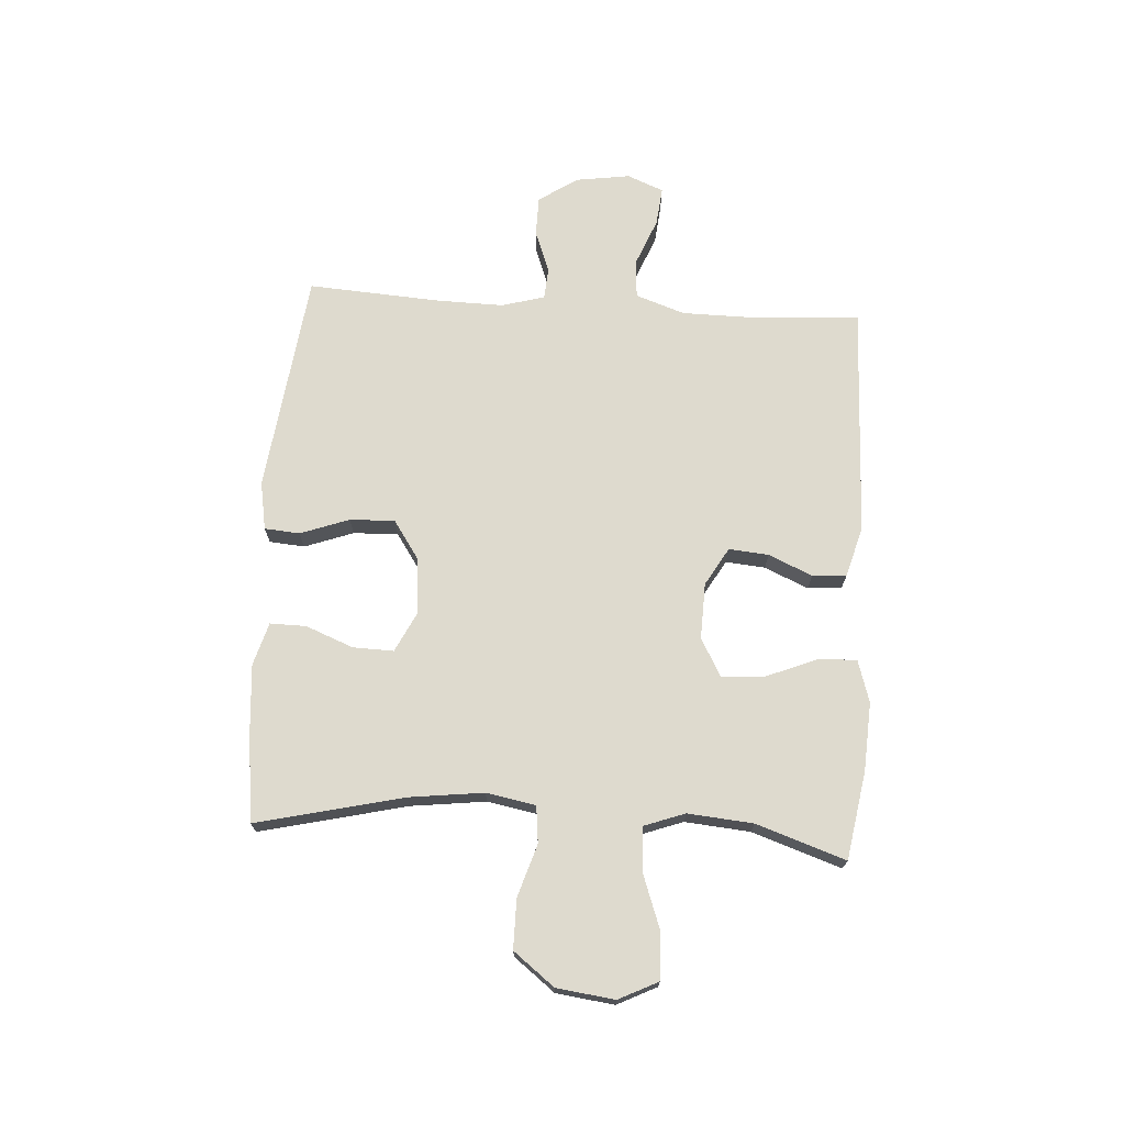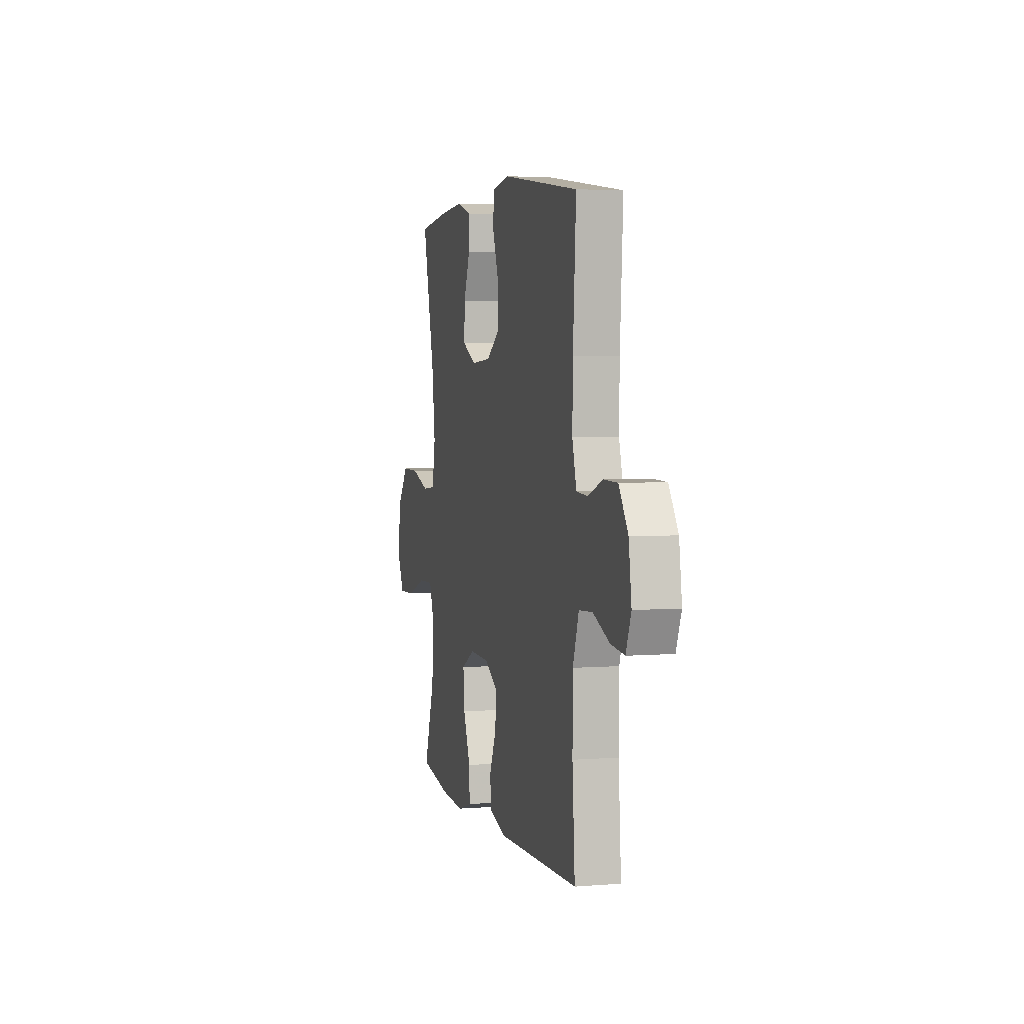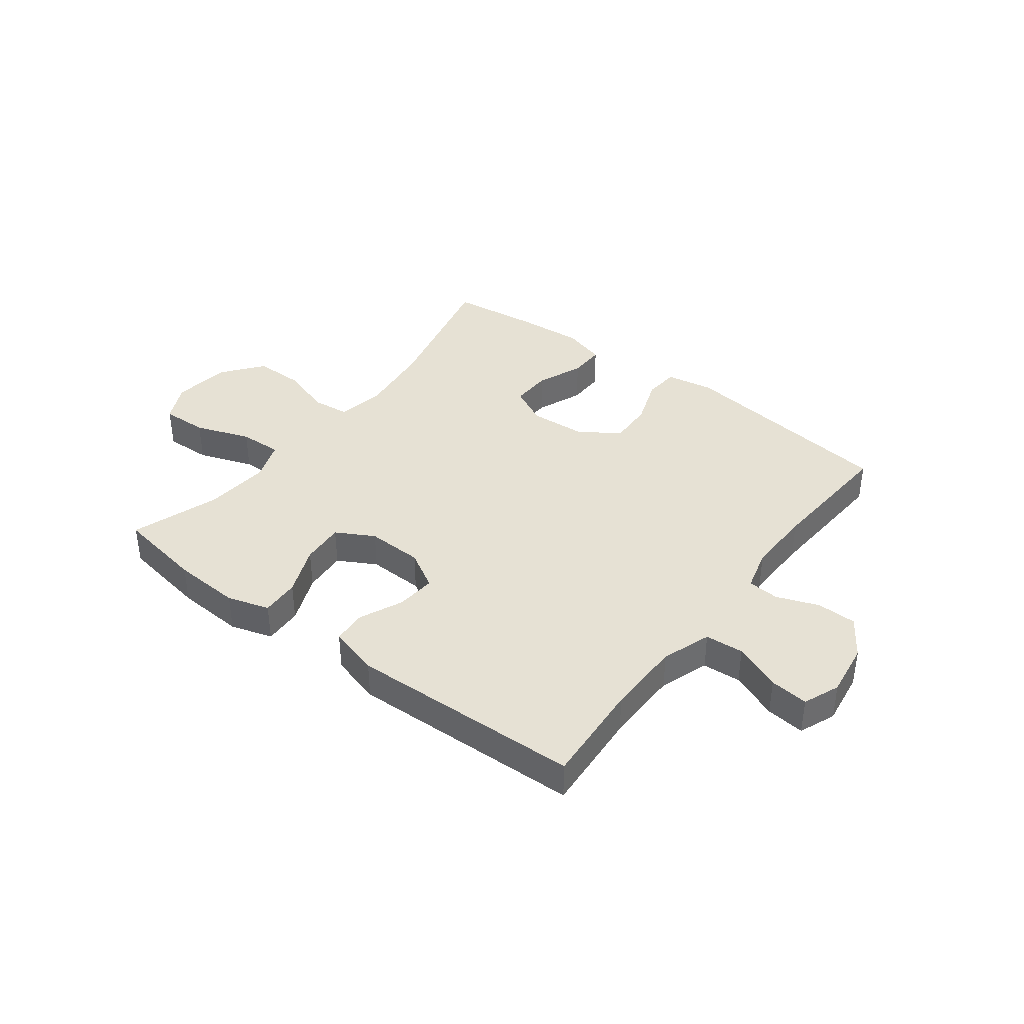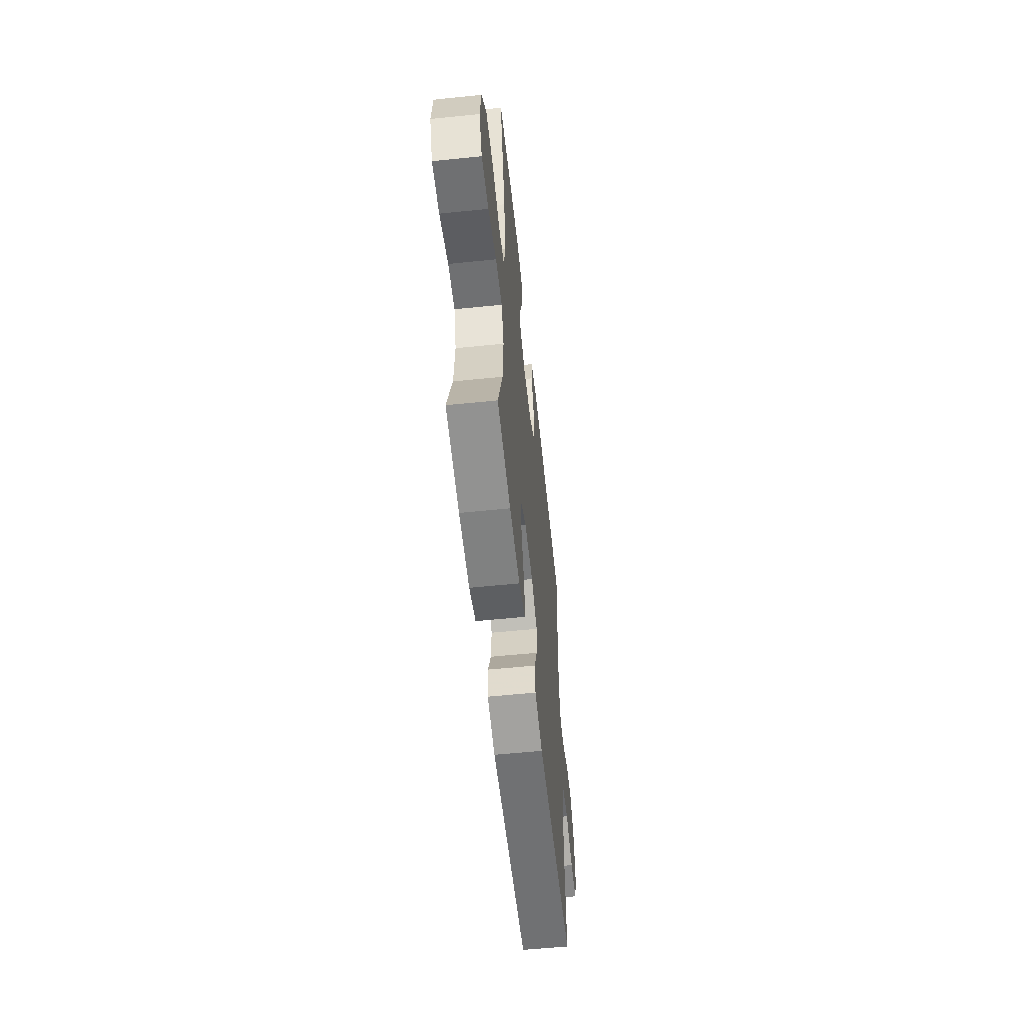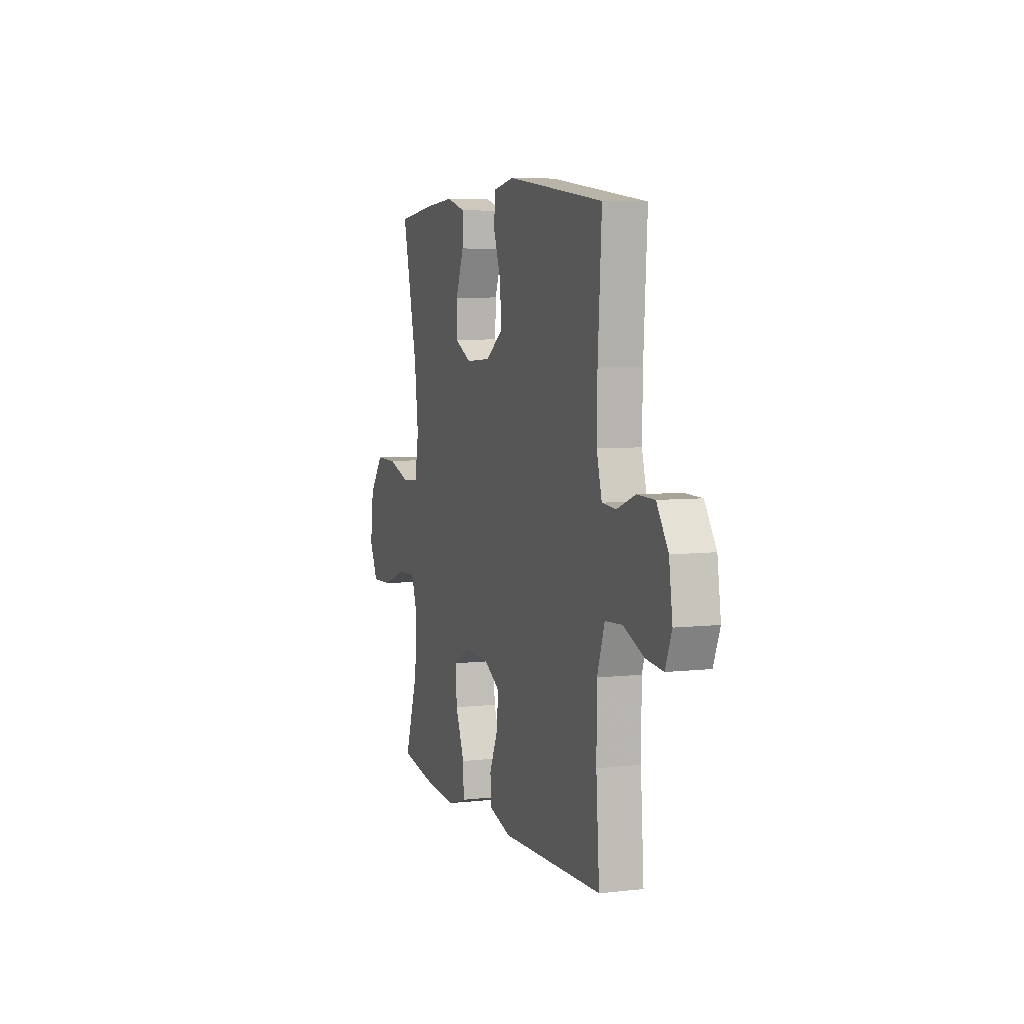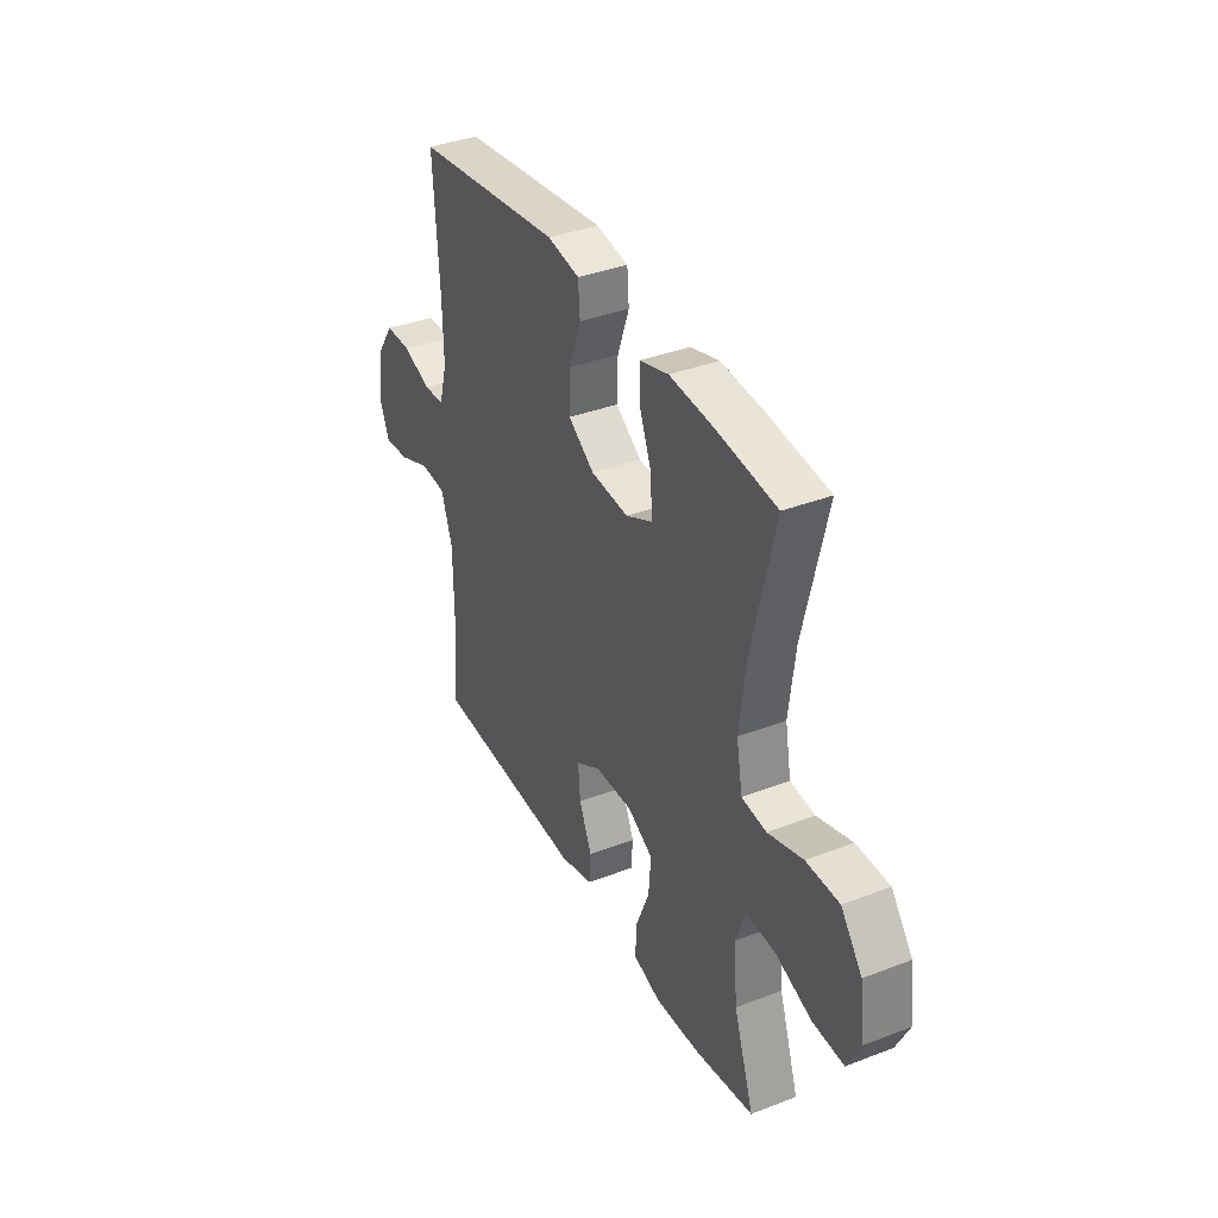
<metadata>
{"format":"obj","ext":"obj","renderer":"f3d","projection":"perspective","resolution":1024,"background":"white","views":[{"elev":71.1,"azim":93.6,"up":"+Y"},{"elev":4.1,"azim":-104.6,"up":"+Z"},{"elev":39.0,"azim":-142.7,"up":"+Y"},{"elev":-57.0,"azim":96.1,"up":"+Z"},{"elev":6.1,"azim":-108.9,"up":"+Z"},{"elev":37.0,"azim":63.6,"up":"+Z"}]}
</metadata>
<code>
v -0.5 0.07 -0.5
v -0.487 0.07 -0.317
v -0.488 0.07 -0.183
v -0.518 0.07 -0.096
v -0.586 0.07 -0.091
v -0.67 0.07 -0.125
v -0.738 0.07 -0.132
v -0.764 0.07 -0.068
v -0.75 0.07 0.028
v -0.704 0.07 0.096
v -0.634 0.07 0.097
v -0.56 0.07 0.069
v -0.504 0.07 0.073
v -0.483 0.07 0.149
v -0.485 0.07 0.265
v -0.5 0.07 0.5
v -0.109 0.07 0.549
v -0.024 0.07 0.534
v -0.019 0.07 0.472
v -0.05 0.07 0.386
v -0.053 0.07 0.307
v 0.016 0.07 0.26
v 0.116 0.07 0.253
v 0.185 0.07 0.287
v 0.183 0.07 0.359
v 0.15 0.07 0.442
v 0.149 0.07 0.506
v 0.225 0.07 0.528
v 0.343 0.07 0.519
v 0.5 0.07 0.5
v 0.439 0.07 0.242
v 0.423 0.07 0.111
v 0.439 0.07 0.024
v 0.504 0.07 0.017
v 0.596 0.07 0.046
v 0.683 0.07 0.046
v 0.739 0.07 -0.026
v 0.752 0.07 -0.128
v 0.718 0.07 -0.197
v 0.636 0.07 -0.194
v 0.539 0.07 -0.159
v 0.463 0.07 -0.156
v 0.437 0.07 -0.228
v 0.447 0.07 -0.343
v 0.5 0.07 -0.5
v 0.345 0.07 -0.526
v 0.225 0.07 -0.533
v 0.151 0.07 -0.51
v 0.154 0.07 -0.442
v 0.19 0.07 -0.354
v 0.196 0.07 -0.277
v 0.129 0.07 -0.24
v 0.03 0.07 -0.243
v -0.037 0.07 -0.282
v -0.031 0.07 -0.352
v 0.003 0.07 -0.429
v -0.001 0.07 -0.489
v -0.09 0.07 -0.514
v -0.5 0 -0.5
v -0.487 0 -0.317
v -0.488 0 -0.183
v -0.518 0 -0.096
v -0.586 0 -0.091
v -0.67 0 -0.125
v -0.738 0 -0.132
v -0.764 0 -0.068
v -0.75 0 0.028
v -0.704 0 0.096
v -0.634 0 0.097
v -0.56 0 0.069
v -0.504 0 0.073
v -0.483 0 0.149
v -0.485 0 0.265
v -0.5 0 0.5
v -0.109 0 0.549
v -0.024 0 0.534
v -0.019 0 0.472
v -0.05 0 0.386
v -0.053 0 0.307
v 0.016 0 0.26
v 0.116 0 0.253
v 0.185 0 0.287
v 0.183 0 0.359
v 0.15 0 0.442
v 0.149 0 0.506
v 0.225 0 0.528
v 0.343 0 0.519
v 0.5 0 0.5
v 0.439 0 0.242
v 0.423 0 0.111
v 0.439 0 0.024
v 0.504 0 0.017
v 0.596 0 0.046
v 0.683 0 0.046
v 0.739 0 -0.026
v 0.752 0 -0.128
v 0.718 0 -0.197
v 0.636 0 -0.194
v 0.539 0 -0.159
v 0.463 0 -0.156
v 0.437 0 -0.228
v 0.447 0 -0.343
v 0.5 0 -0.5
v 0.345 0 -0.526
v 0.225 0 -0.533
v 0.151 0 -0.51
v 0.154 0 -0.442
v 0.19 0 -0.354
v 0.196 0 -0.277
v 0.129 0 -0.24
v 0.03 0 -0.243
v -0.037 0 -0.282
v -0.031 0 -0.352
v 0.003 0 -0.429
v -0.001 0 -0.489
v -0.09 0 -0.514
f 58 1 2
f 57 58 2
f 56 57 2
f 55 56 2
f 54 55 2 3
f 53 54 3 4
f 52 53 4
f 48 49 50
f 47 48 50
f 46 47 50
f 45 46 50
f 44 45 50
f 43 44 50 51
f 42 43 51 52
f 39 40 41
f 38 39 41
f 37 38 41
f 36 37 41
f 35 36 41
f 34 35 41
f 33 34 41 42
f 42 52 4
f 33 42 4
f 32 33 4
f 29 30 31
f 28 29 31
f 27 28 31
f 26 27 31
f 25 26 31
f 24 25 31 32
f 18 19 20
f 17 18 20
f 16 17 20
f 15 16 20
f 14 15 20 21
f 13 14 21 22
f 10 11 12
f 9 10 12
f 8 9 12
f 7 8 12
f 6 7 12
f 5 6 12
f 5 12 13
f 13 22 23
f 5 13 23
f 4 5 23
f 4 23 24 32
f 60 59 116
f 60 116 115
f 60 115 114
f 60 114 113
f 61 60 113 112
f 62 61 112 111
f 62 111 110
f 108 107 106
f 108 106 105
f 108 105 104
f 108 104 103
f 108 103 102
f 109 108 102 101
f 110 109 101 100
f 99 98 97
f 99 97 96
f 99 96 95
f 99 95 94
f 99 94 93
f 99 93 92
f 100 99 92 91
f 62 110 100
f 62 100 91
f 62 91 90
f 89 88 87
f 89 87 86
f 89 86 85
f 89 85 84
f 89 84 83
f 90 89 83 82
f 78 77 76
f 78 76 75
f 78 75 74
f 78 74 73
f 79 78 73 72
f 80 79 72 71
f 70 69 68
f 70 68 67
f 70 67 66
f 70 66 65
f 70 65 64
f 70 64 63
f 71 70 63
f 81 80 71
f 81 71 63
f 81 63 62
f 90 82 81 62
f 1 59 60 2
f 2 60 61 3
f 3 61 62 4
f 4 62 63 5
f 5 63 64 6
f 6 64 65 7
f 7 65 66 8
f 8 66 67 9
f 9 67 68 10
f 10 68 69 11
f 11 69 70 12
f 12 70 71 13
f 13 71 72 14
f 14 72 73 15
f 15 73 74 16
f 16 74 75 17
f 17 75 76 18
f 18 76 77 19
f 19 77 78 20
f 20 78 79 21
f 21 79 80 22
f 22 80 81 23
f 23 81 82 24
f 24 82 83 25
f 25 83 84 26
f 26 84 85 27
f 27 85 86 28
f 28 86 87 29
f 29 87 88 30
f 30 88 89 31
f 31 89 90 32
f 32 90 91 33
f 33 91 92 34
f 34 92 93 35
f 35 93 94 36
f 36 94 95 37
f 37 95 96 38
f 38 96 97 39
f 39 97 98 40
f 40 98 99 41
f 41 99 100 42
f 42 100 101 43
f 43 101 102 44
f 44 102 103 45
f 45 103 104 46
f 46 104 105 47
f 47 105 106 48
f 48 106 107 49
f 49 107 108 50
f 50 108 109 51
f 51 109 110 52
f 52 110 111 53
f 53 111 112 54
f 54 112 113 55
f 55 113 114 56
f 56 114 115 57
f 57 115 116 58
f 58 116 59 1

</code>
